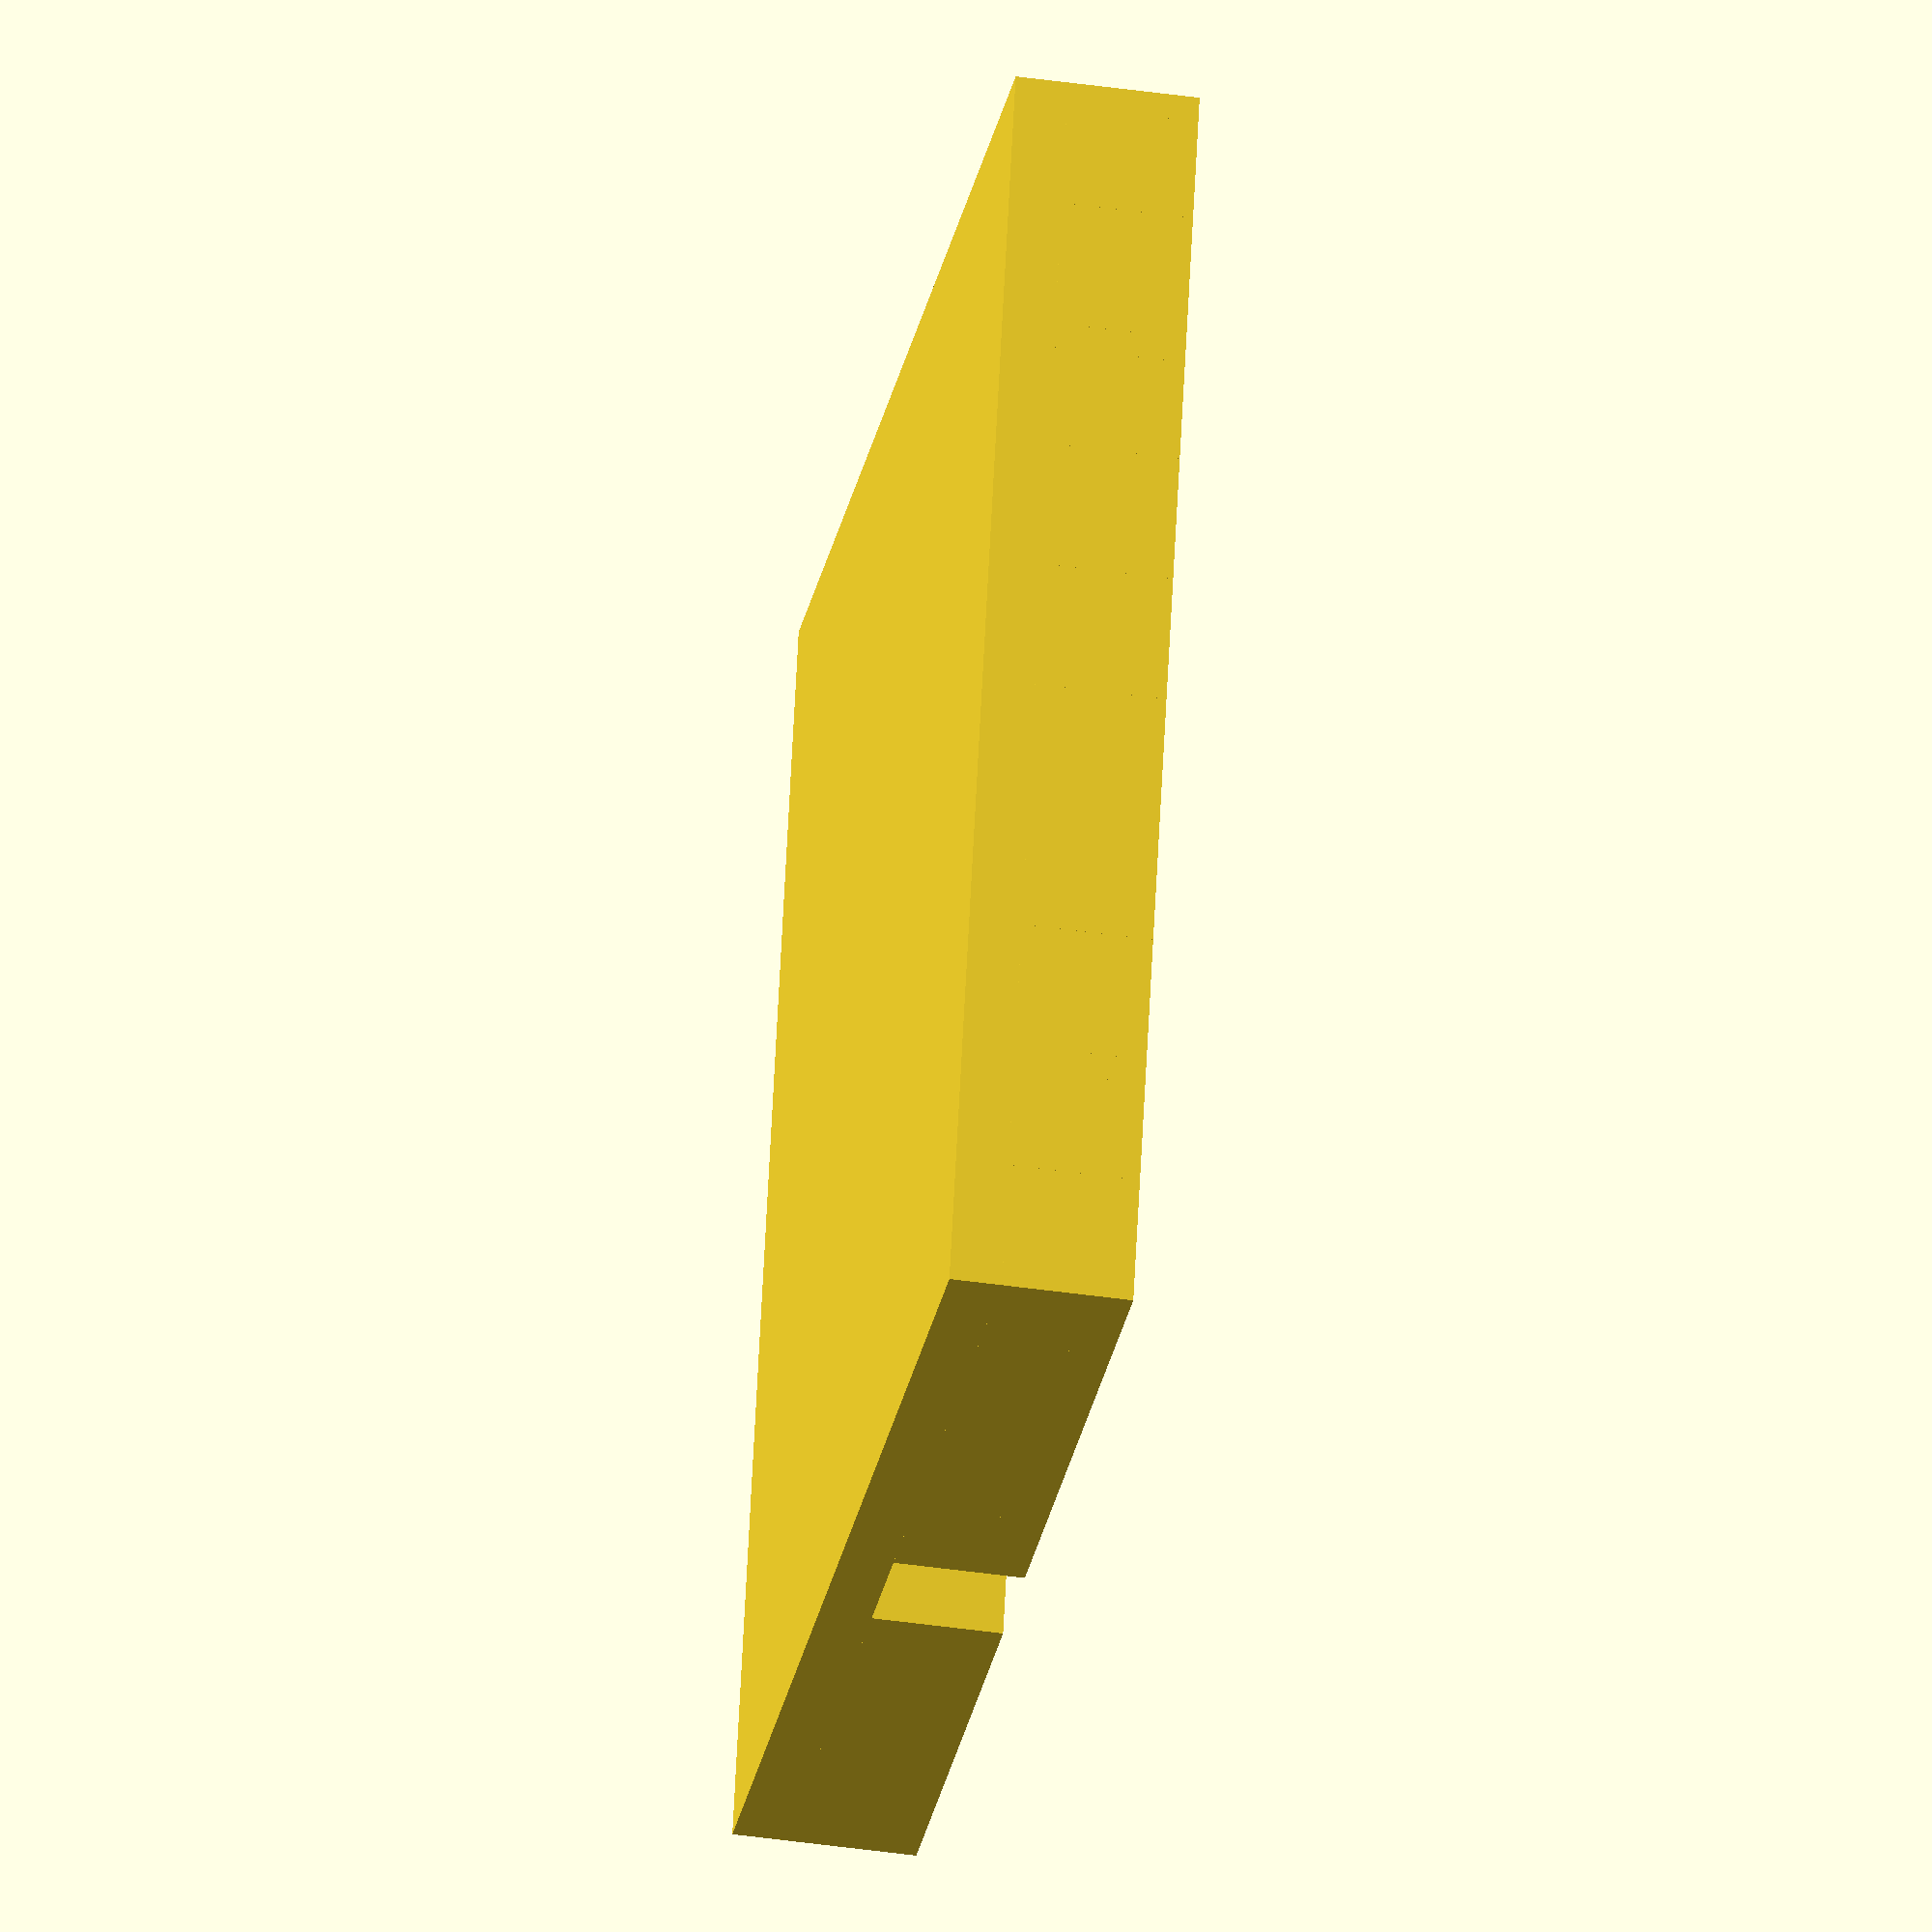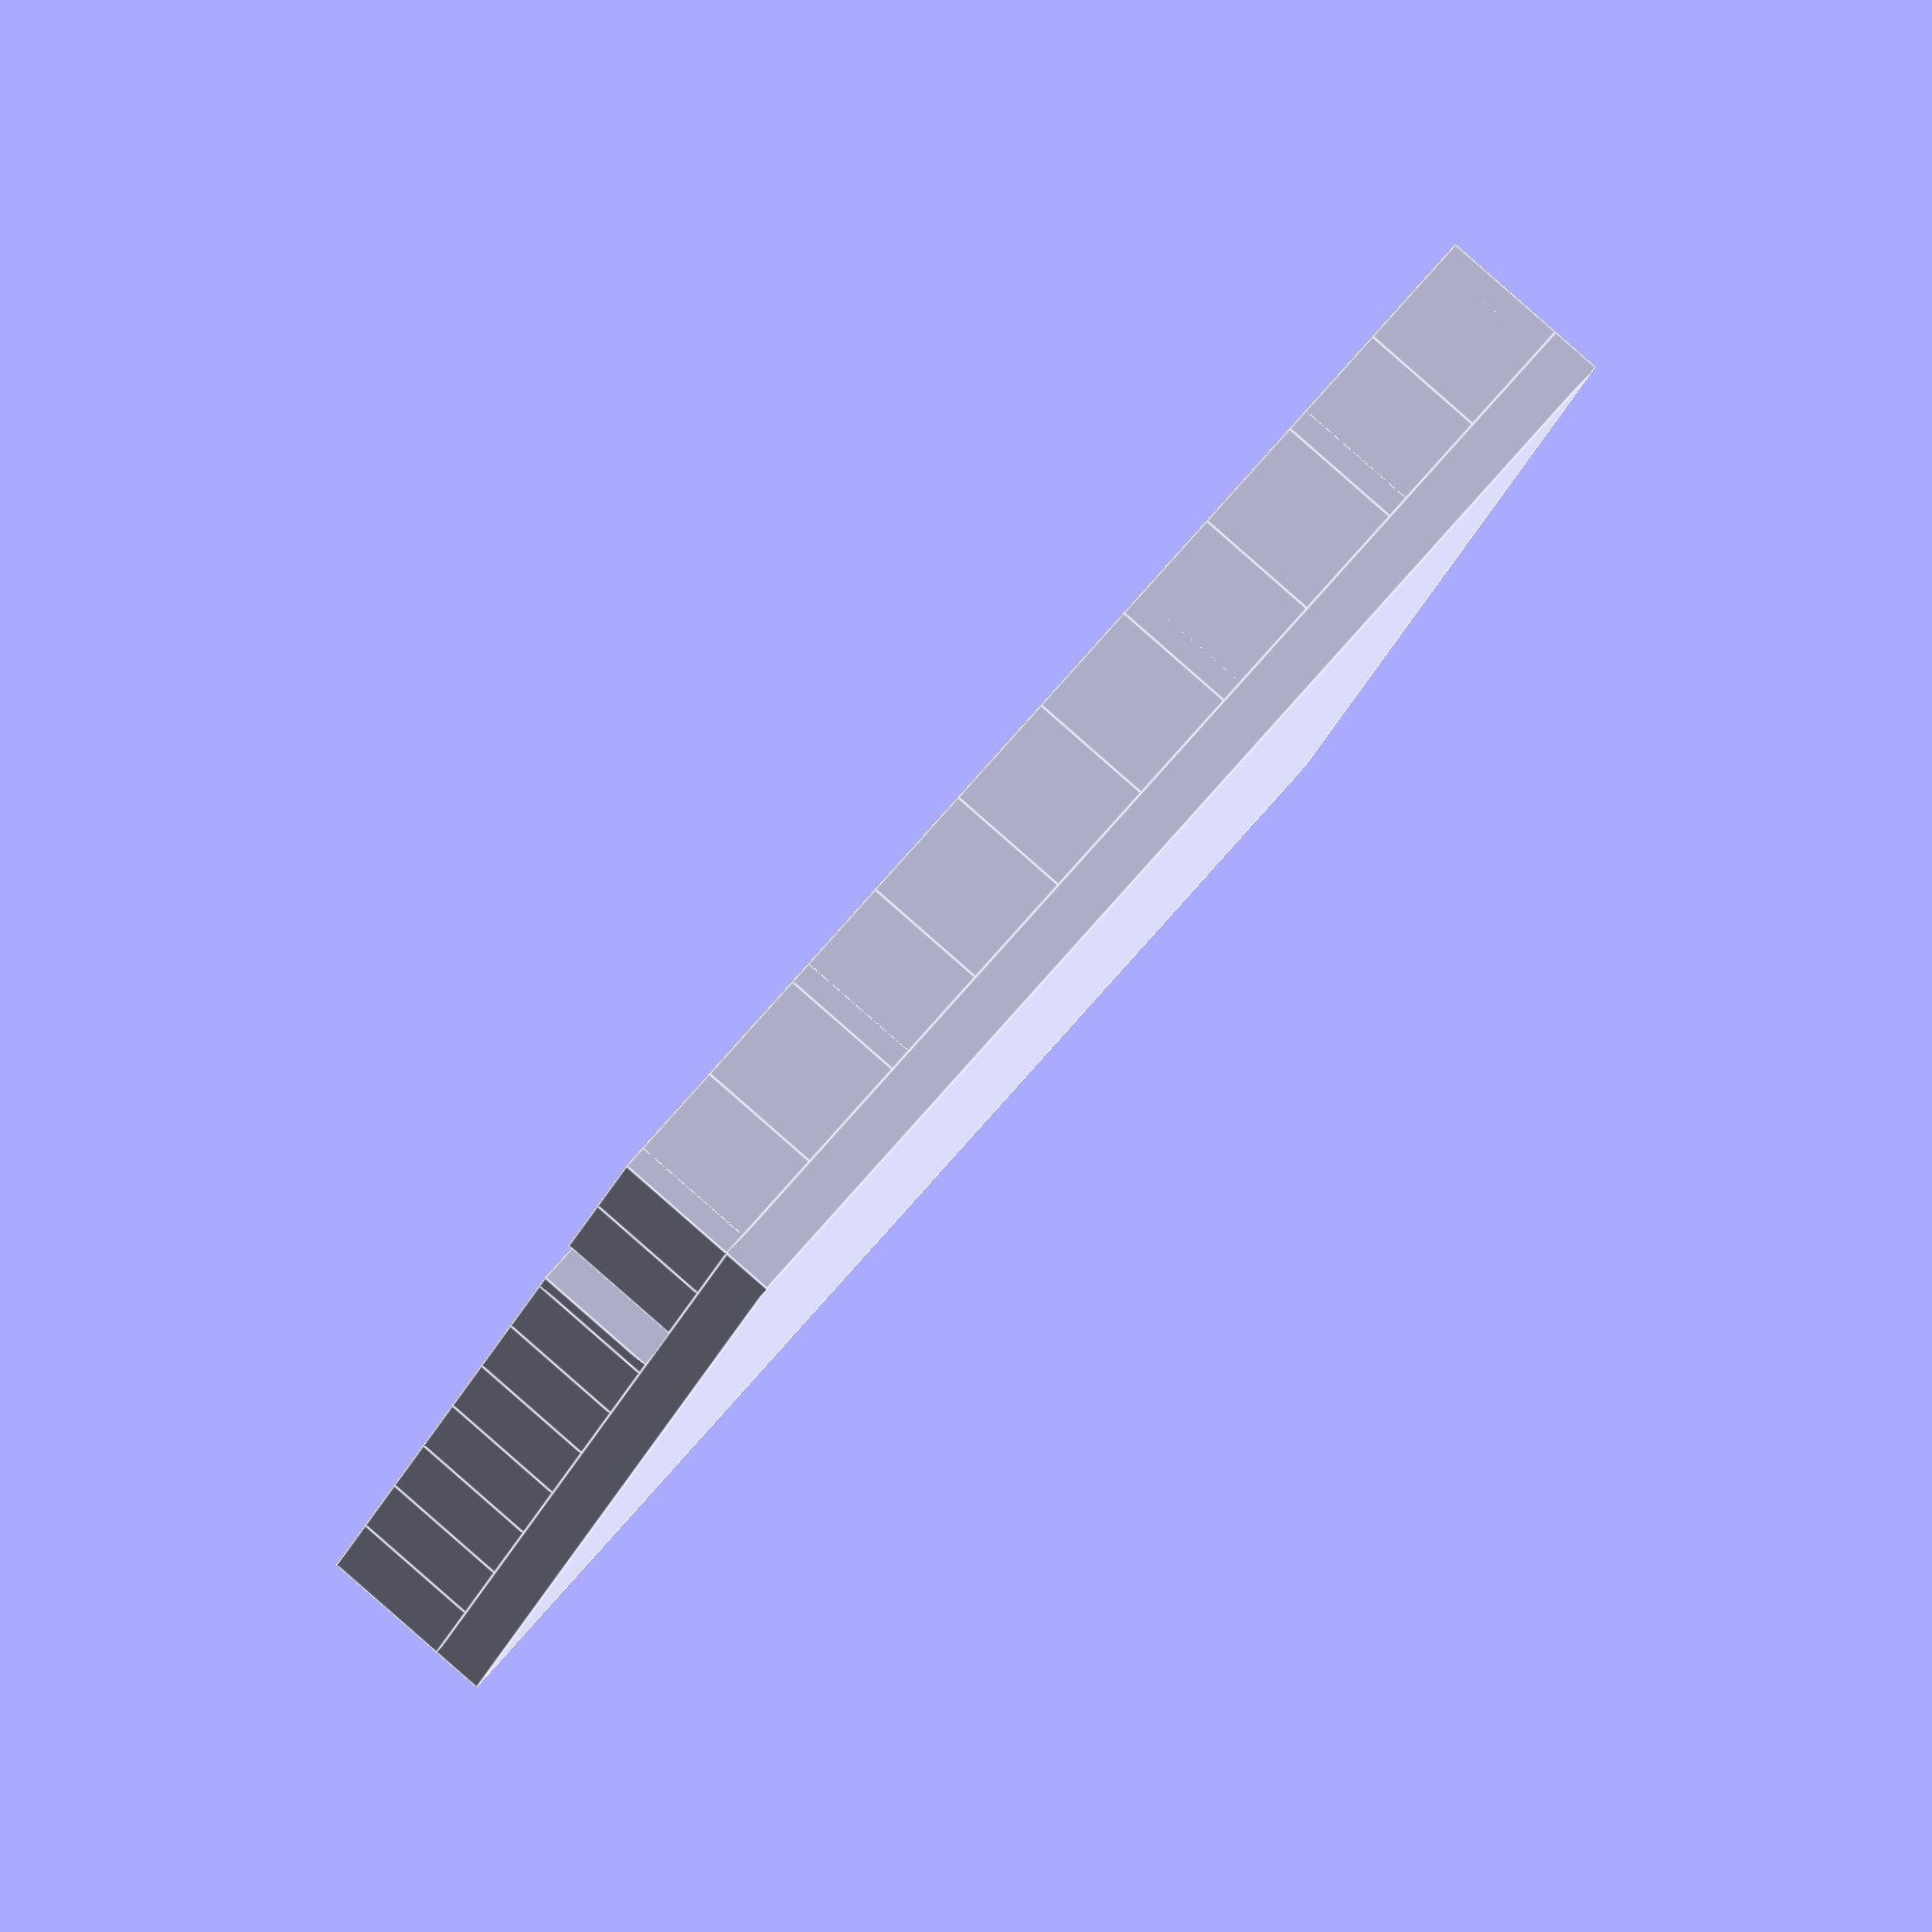
<openscad>
tile_width = 5;
wall = 1;
wall_height = 5;
plate_height = 2;

mazestring="03,06,02,06,00,02,02,02,02,06,br,05,02,12,04,04,06,02,10,10,12,br,01,09,04,08,08,12,08,08,08,04,br,01,12,04,00,04,00,04,00,08,12,br,01,03,12,12,04,04,08,08,01,04,br,01,09,08,04,04,08,08,08,12,04,br,09,00,12,08,04,08,00,12,00,04,br,01,08,01,08,12,00,00,01,12,12,br,01,08,08,09,00,12,00,09,08,04,br,09,08,08,08,08,09,08,01,08,12,br";


width=search("b",mazestring,1)[0]/3;
height=len(search("b",mazestring,99999)[0]);

maze(mazestring,width,height,tile_width,wall,wall_height,plate_height);



module maze(ms,w,h,t,wall,wallh,plateh){

	cube([h*t,w*t,plateh],false);
	union()
	for (j=[0:h-1]){
		for (i=[0:w-1]){
			translate([j*t,i*t,0]){
				translate([0,0,plateh]){
					wallcalc(str(ms[i*3+j*(w+1)*3], ms[i*3+j*(w+1)*3+1]), t, wall, wallh);
				}
			}
		}
	}
}


module wallcalc(i, t, wt,wh){
echo(i);
		if(i == "15"){
			wall(1,1,1,1, i, t, wt,wh);
		}else if(i == "14"){
			wall(0,1,1,1, i, t, wt,wh);
		}else if(i == "13"){
			wall(1,0,1,1, i, t, wt,wh);
		}else if(i == "12"){
			wall(0,0,1,1, i, t, wt,wh);
		}else if(i == "11"){
			wall(1,1,0,1, i, t, wt,wh);
		}else if(i == "10"){
			wall(0,1,0,1, i, t, wt,wh);
		}else if(i == "09"){
			wall(1,0,0,1, i, t, wt,wh);
		}else if(i == "08"){
			wall(0,0,0,1, i, t, wt,wh);
		}else if(i == "07"){
			wall(1,1,1,0, i, t, wt,wh);
		}else if(i == "06"){
			wall(0,1,1,0, i, t, wt,wh);
		}else if(i == "05"){
			wall(1,0,1,0, i, t, wt,wh);
		}else if(i == "04"){
			wall(0,0,1,0, i, t, wt,wh);
		}else if(i == "03"){
			wall(1,1,0,0, i, t, wt,wh);
		}else if(i == "02"){
			wall(0,1,0,0, i, t, wt,wh);
		}else if(i == "01"){
			wall(1,0,0,0, i, t, wt,wh);
		}else{
			//nothing
		}
}

module wall(a,b,c,d, i, t, wt,wh){
		if(a == 1)
			translate([0,-0.001,0])
				cube([t,wt,wh],false);
		if(b == 1)
			translate([-0.001,0,0])
				cube([wt,t,wh],false);
		if(c == 1)
			translate([0,(t-wt)+0.001,0])
				cube([t,wt,wh],false);
		if(d == 1)
			translate([(t-wt)+0.001,0,0])
				cube([wt,t,wh],false);
}
</openscad>
<views>
elev=222.2 azim=73.0 roll=279.8 proj=o view=wireframe
elev=93.1 azim=160.7 roll=48.8 proj=o view=edges
</views>
